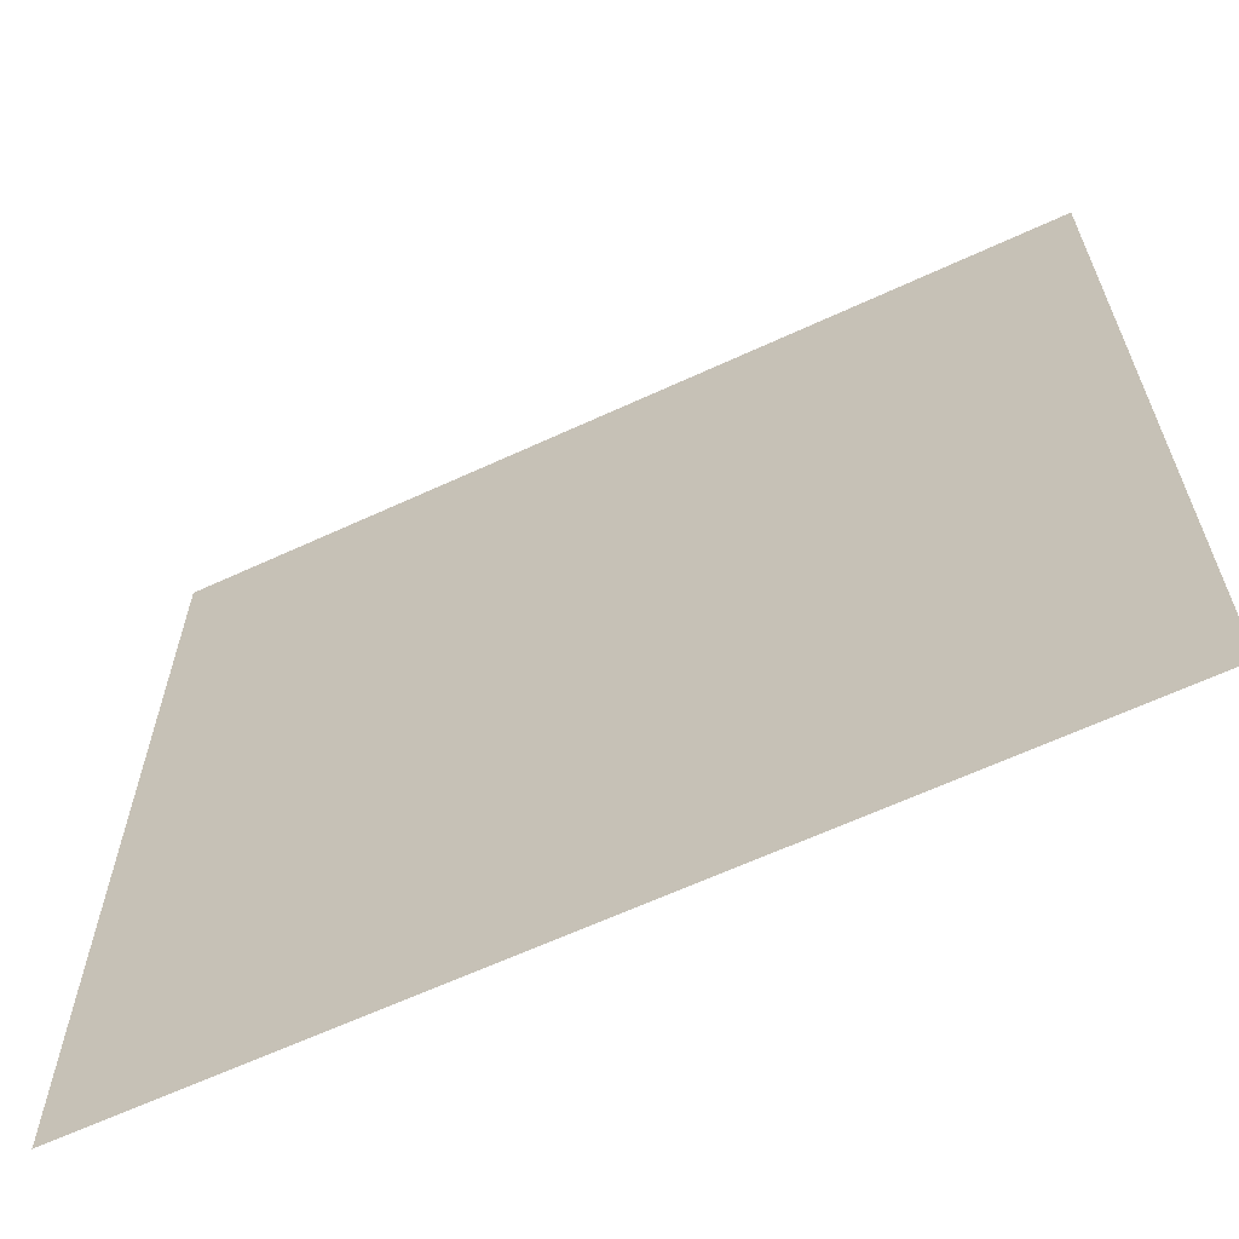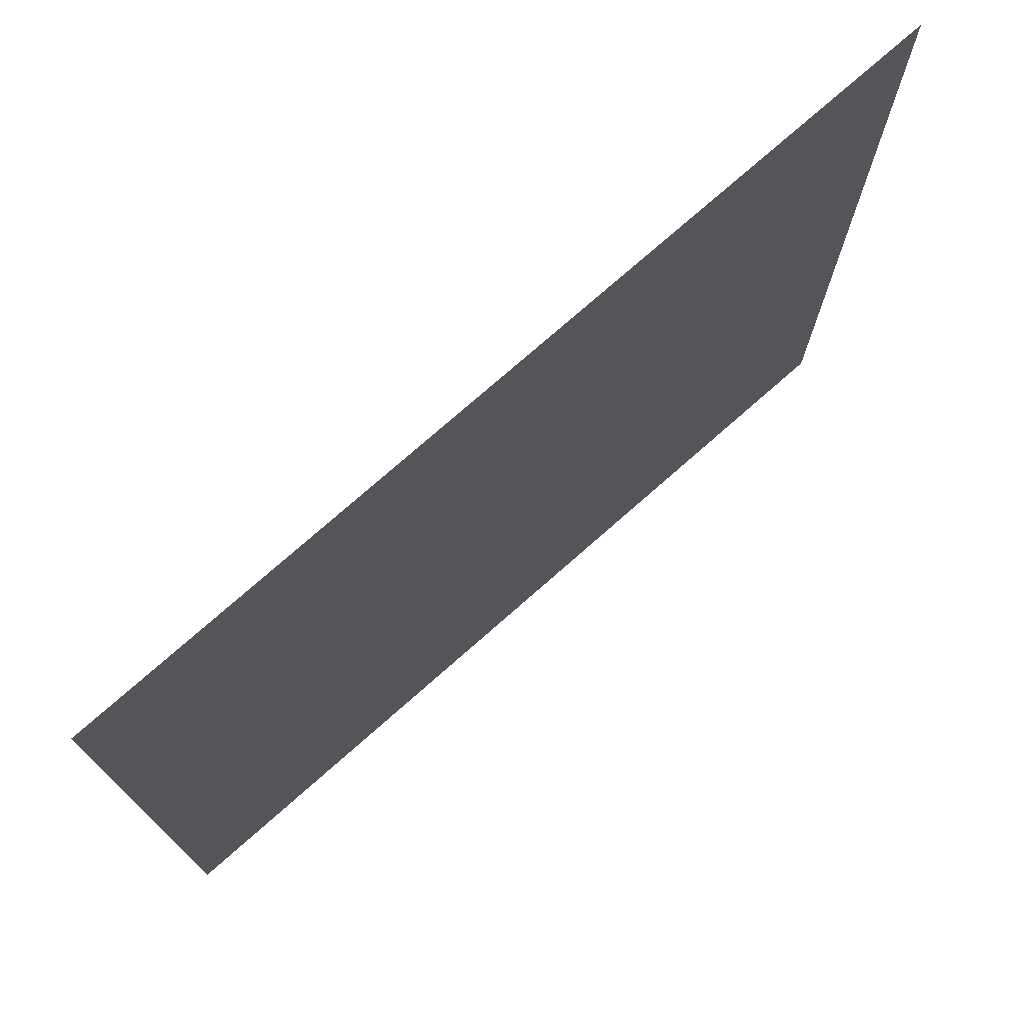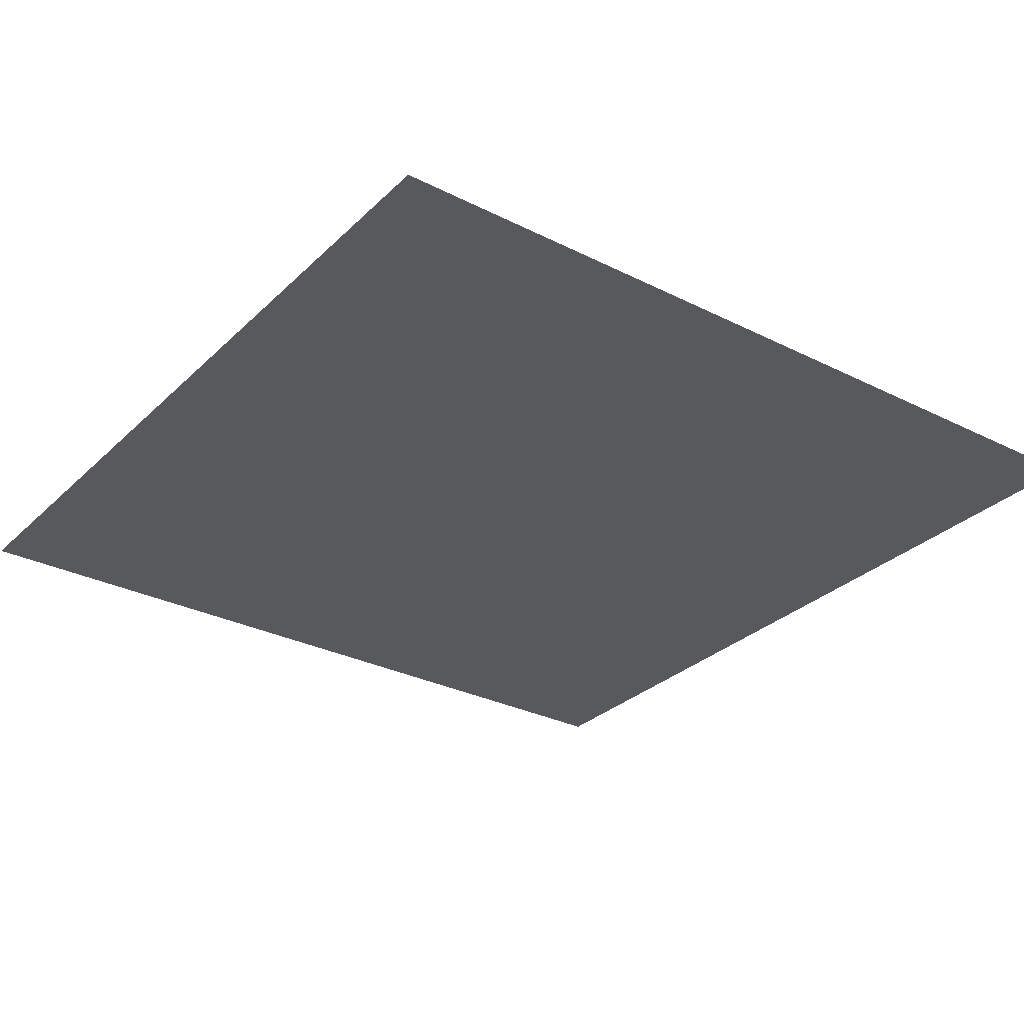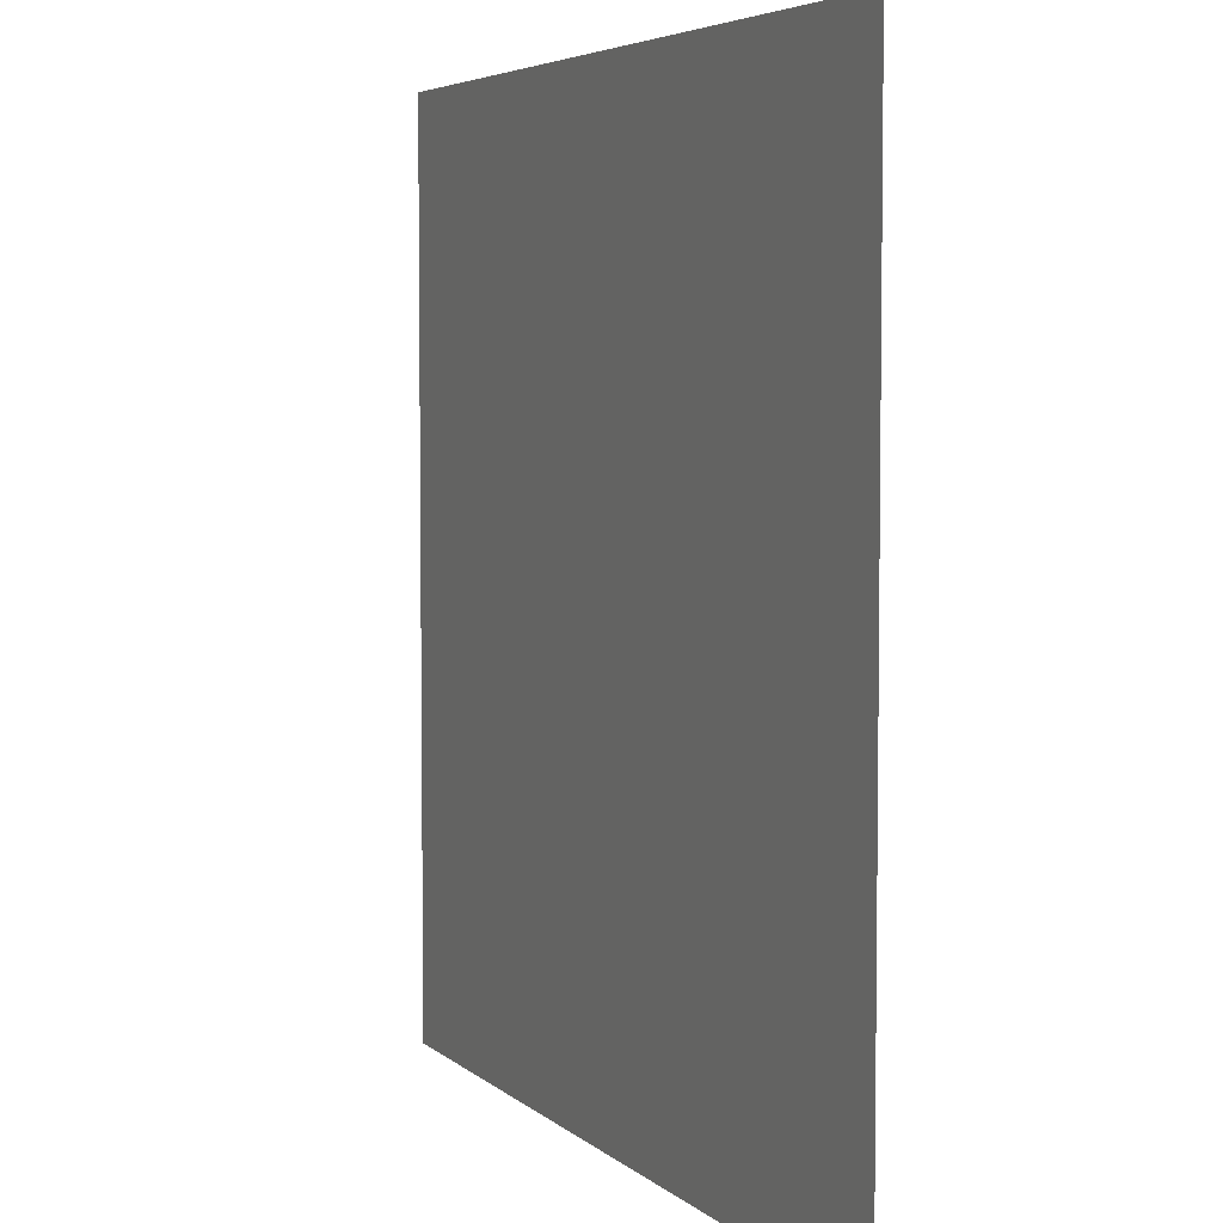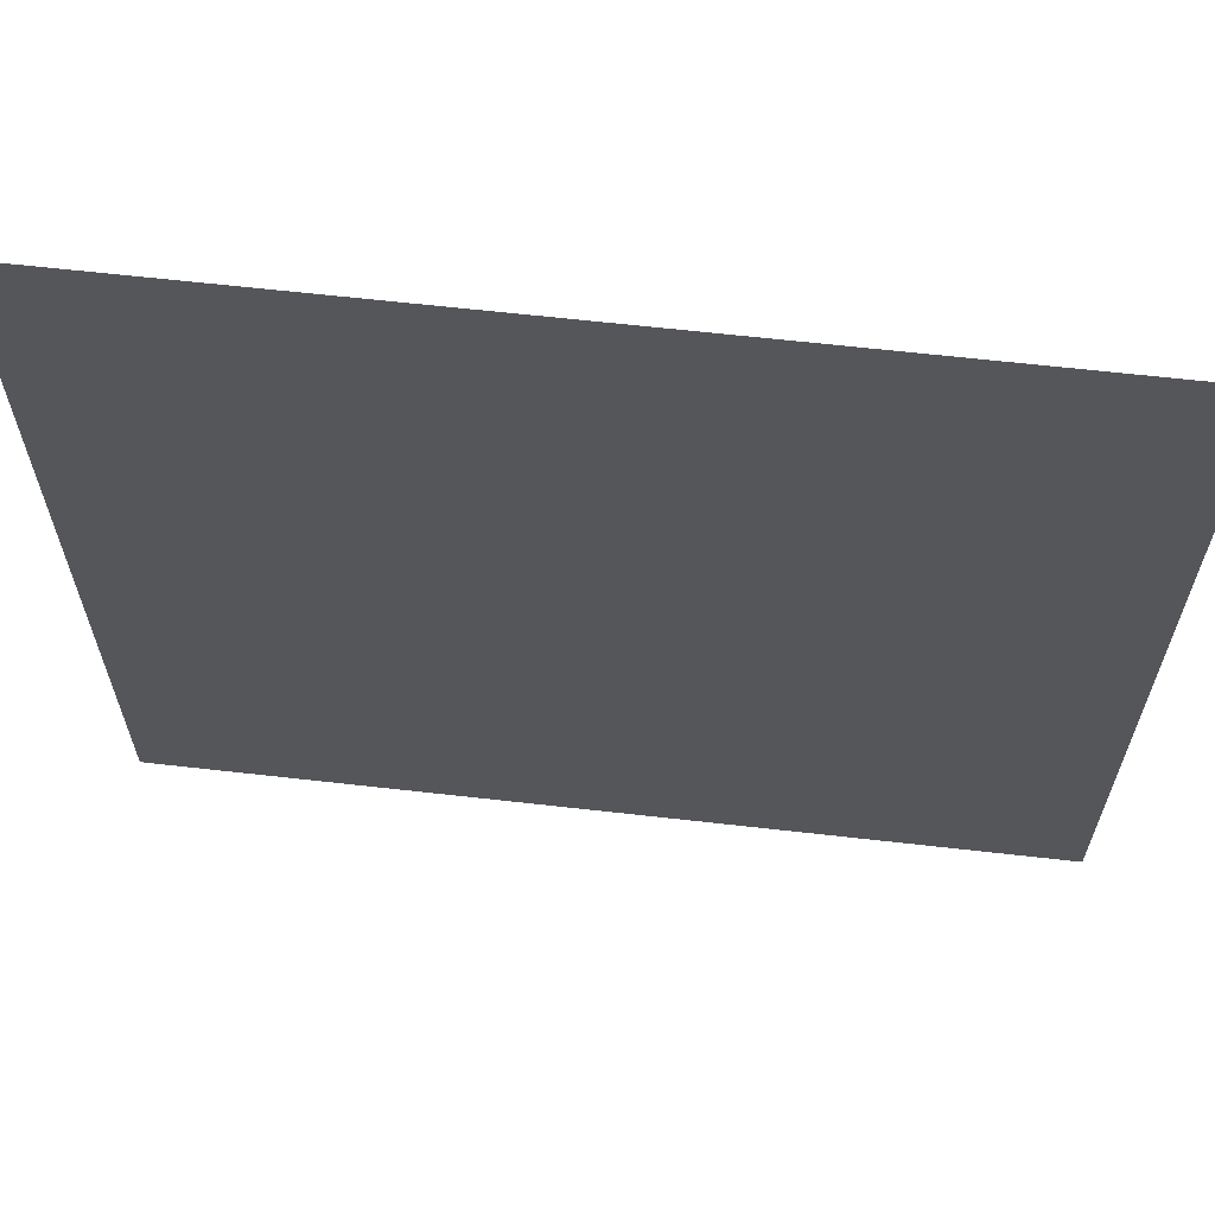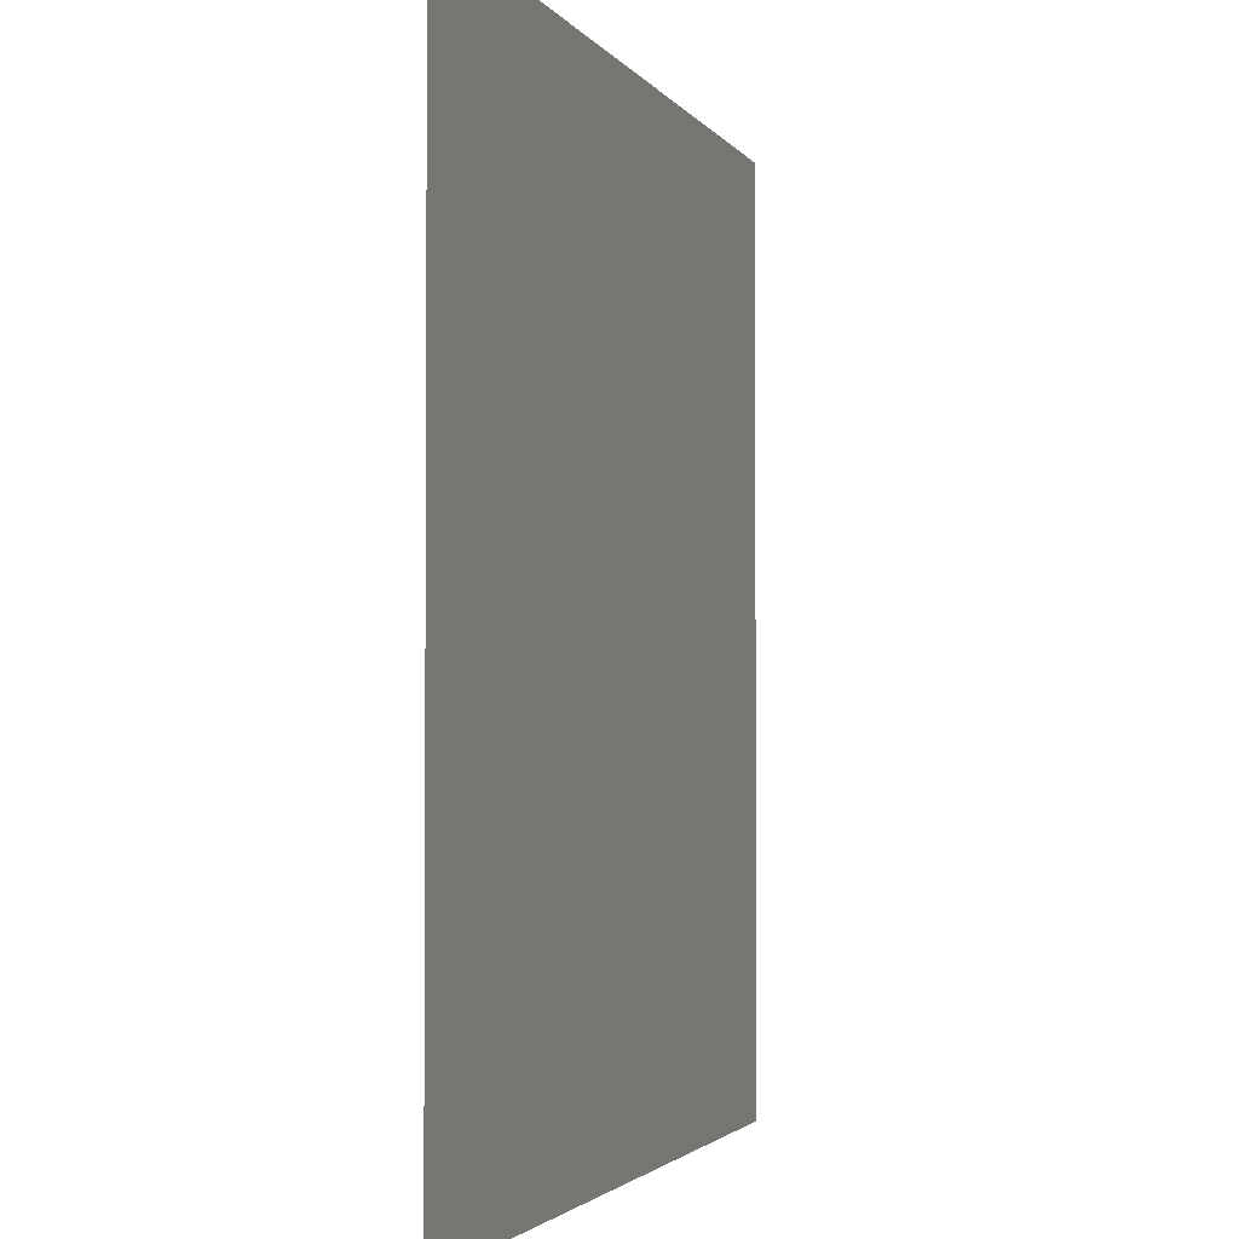
<metadata>
{"format":"obj","ext":"obj","renderer":"f3d","projection":"perspective","resolution":1024,"background":"white","views":[{"elev":-64.1,"azim":-155.0,"up":"+Y"},{"elev":75.3,"azim":-41.4,"up":"+Y"},{"elev":-29.8,"azim":-36.3,"up":"+Z"},{"elev":4.9,"azim":66.4,"up":"+Y"},{"elev":64.5,"azim":6.5,"up":"+Y"},{"elev":-2.4,"azim":106.5,"up":"+Y"}]}
</metadata>
<code>
o wall_s_Cube.014
v 1 -1 1
v -1 -1 1
v -1 1 1
v 1 1 1
f 1 3 2
f 4 3 1

</code>
